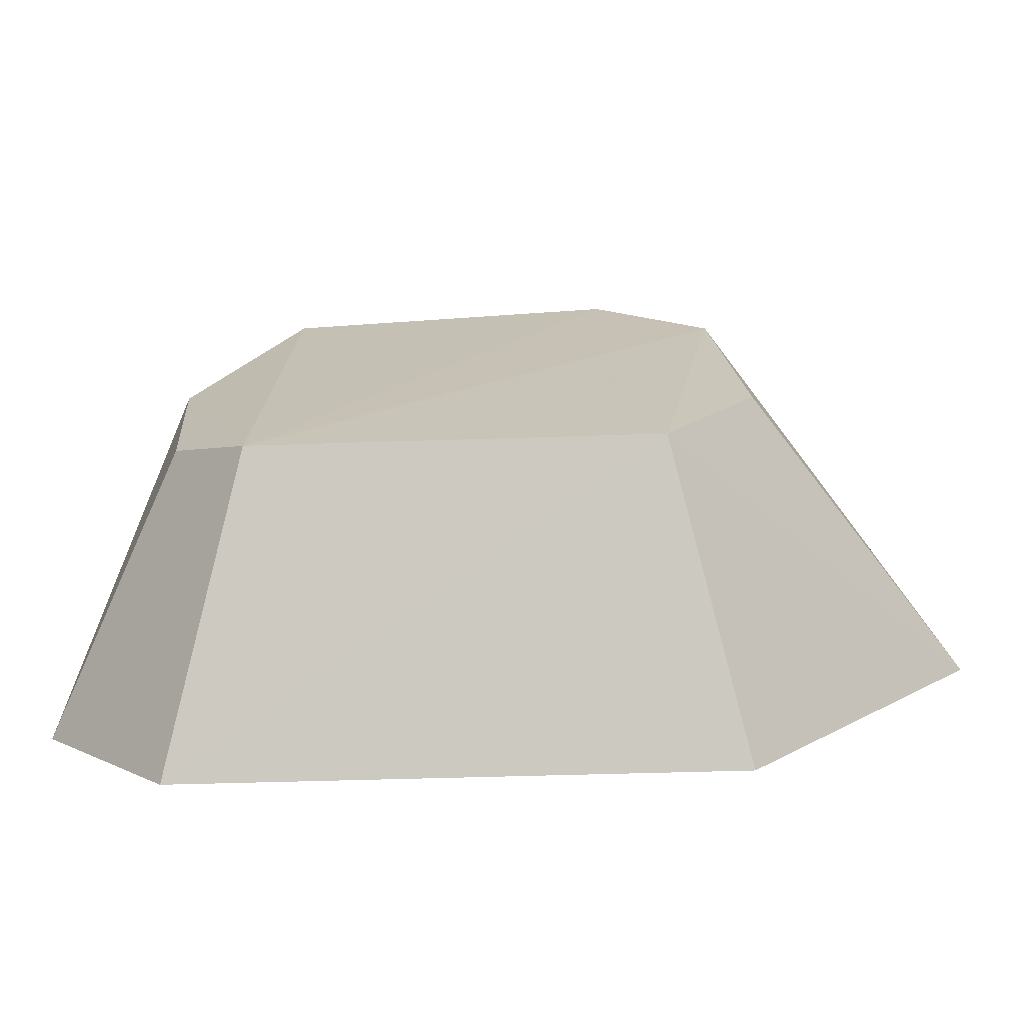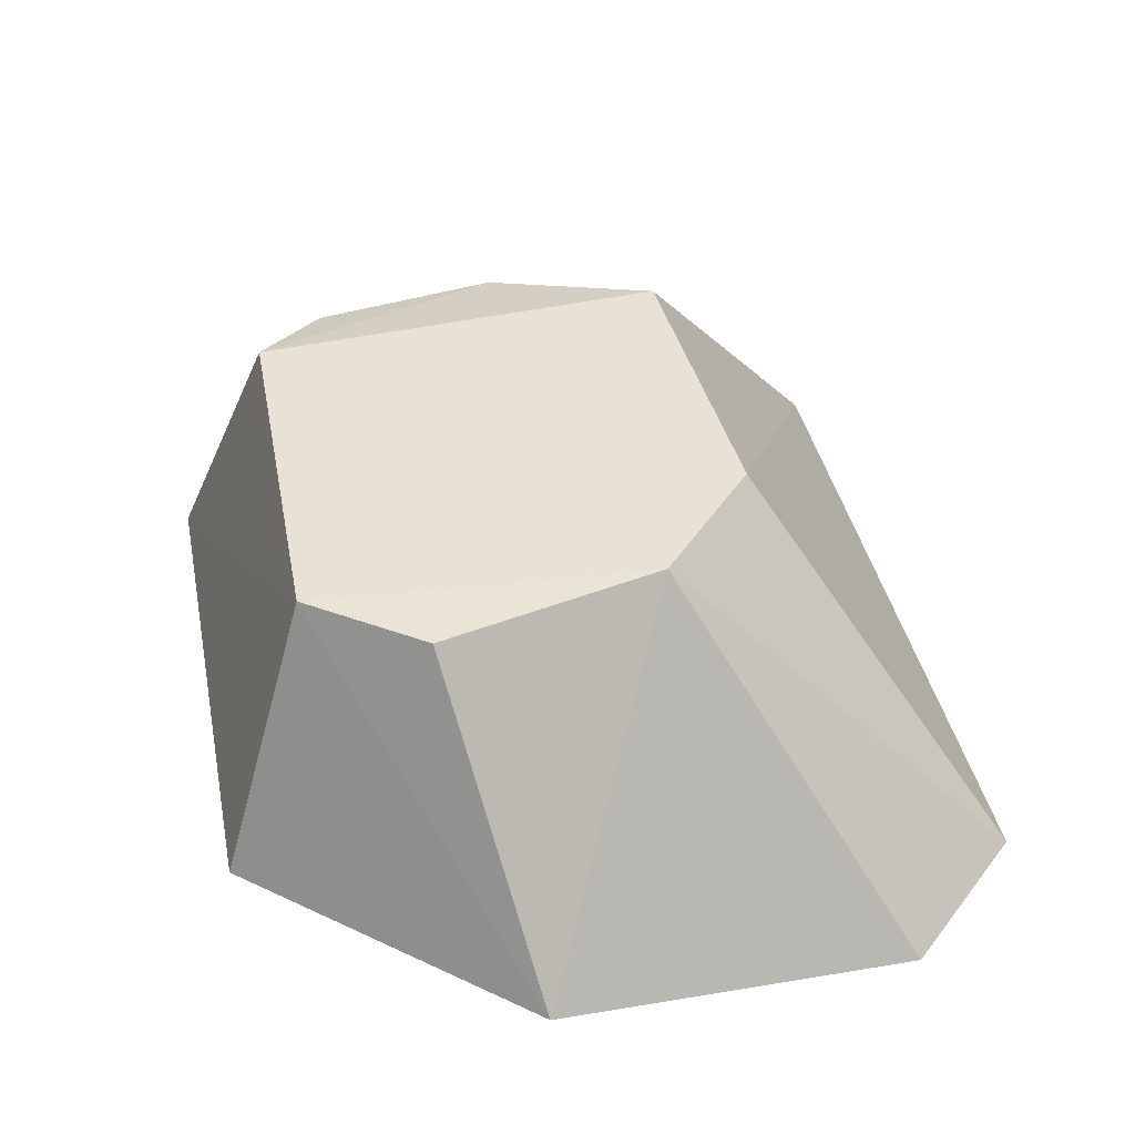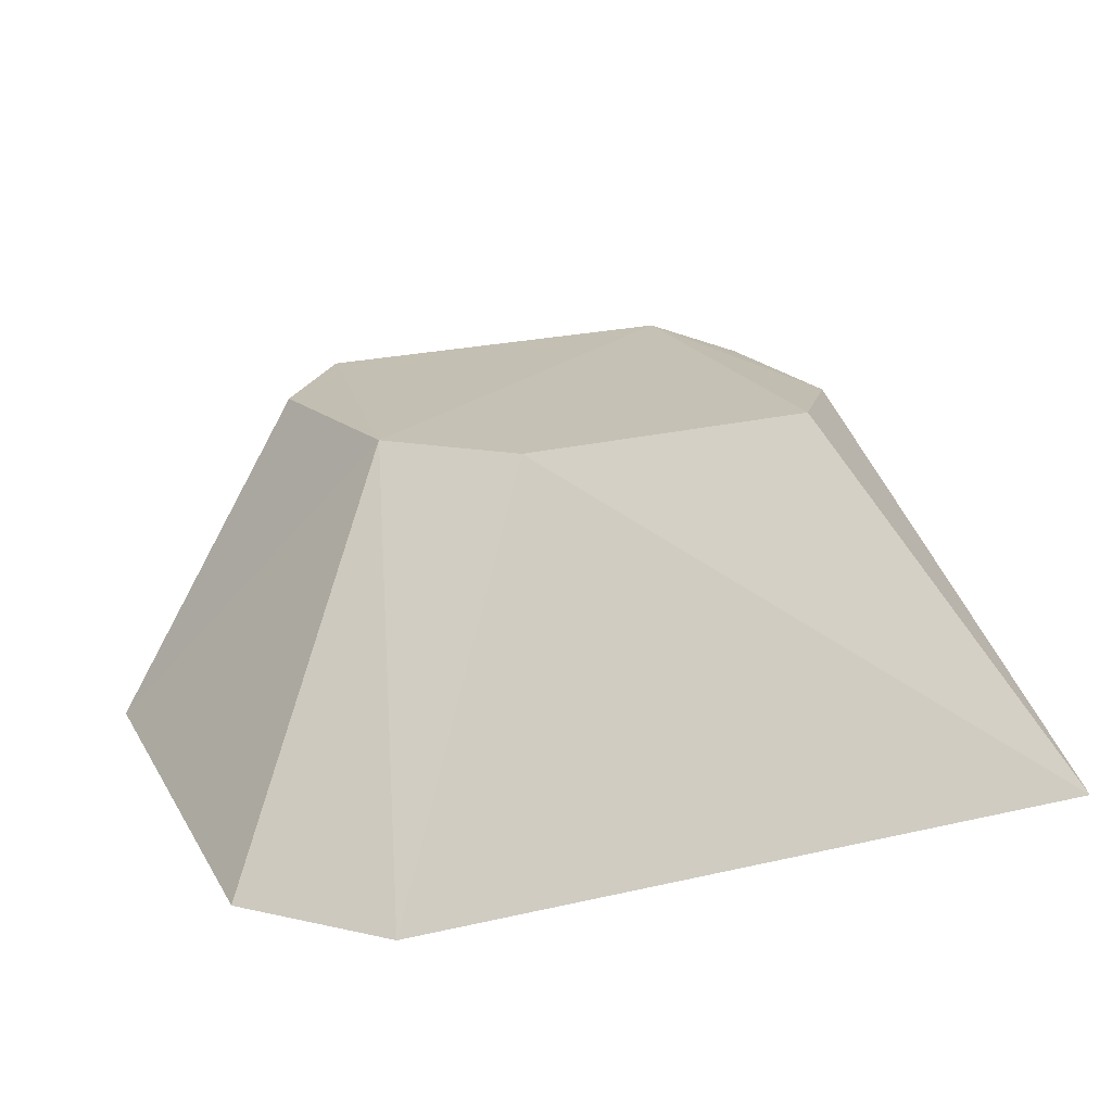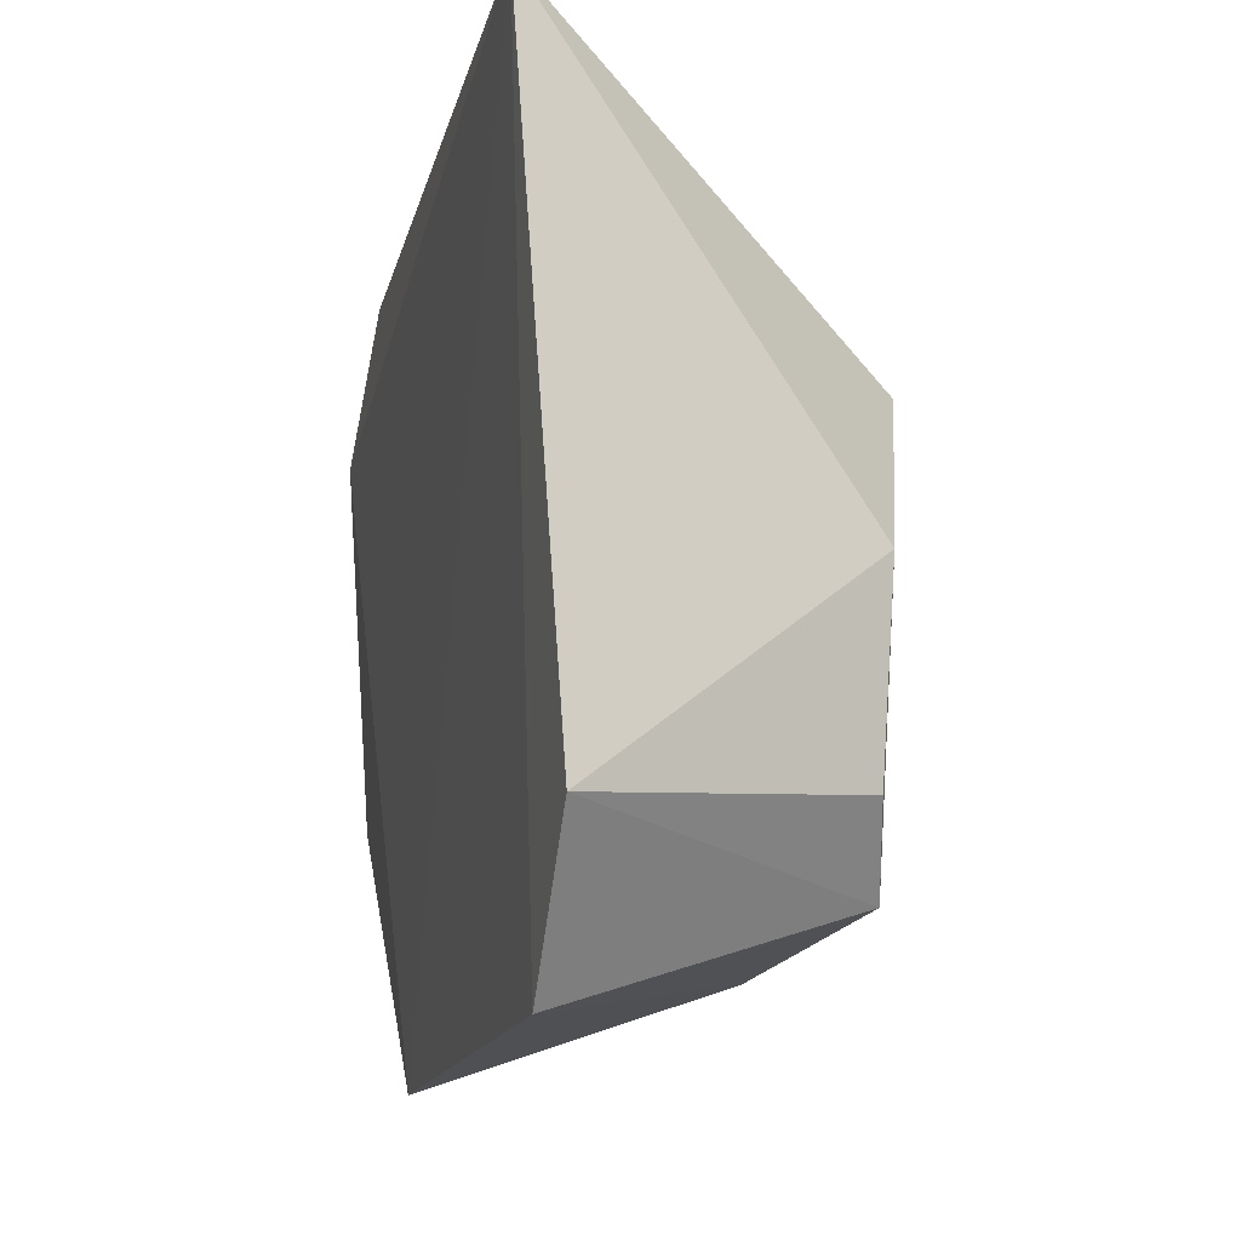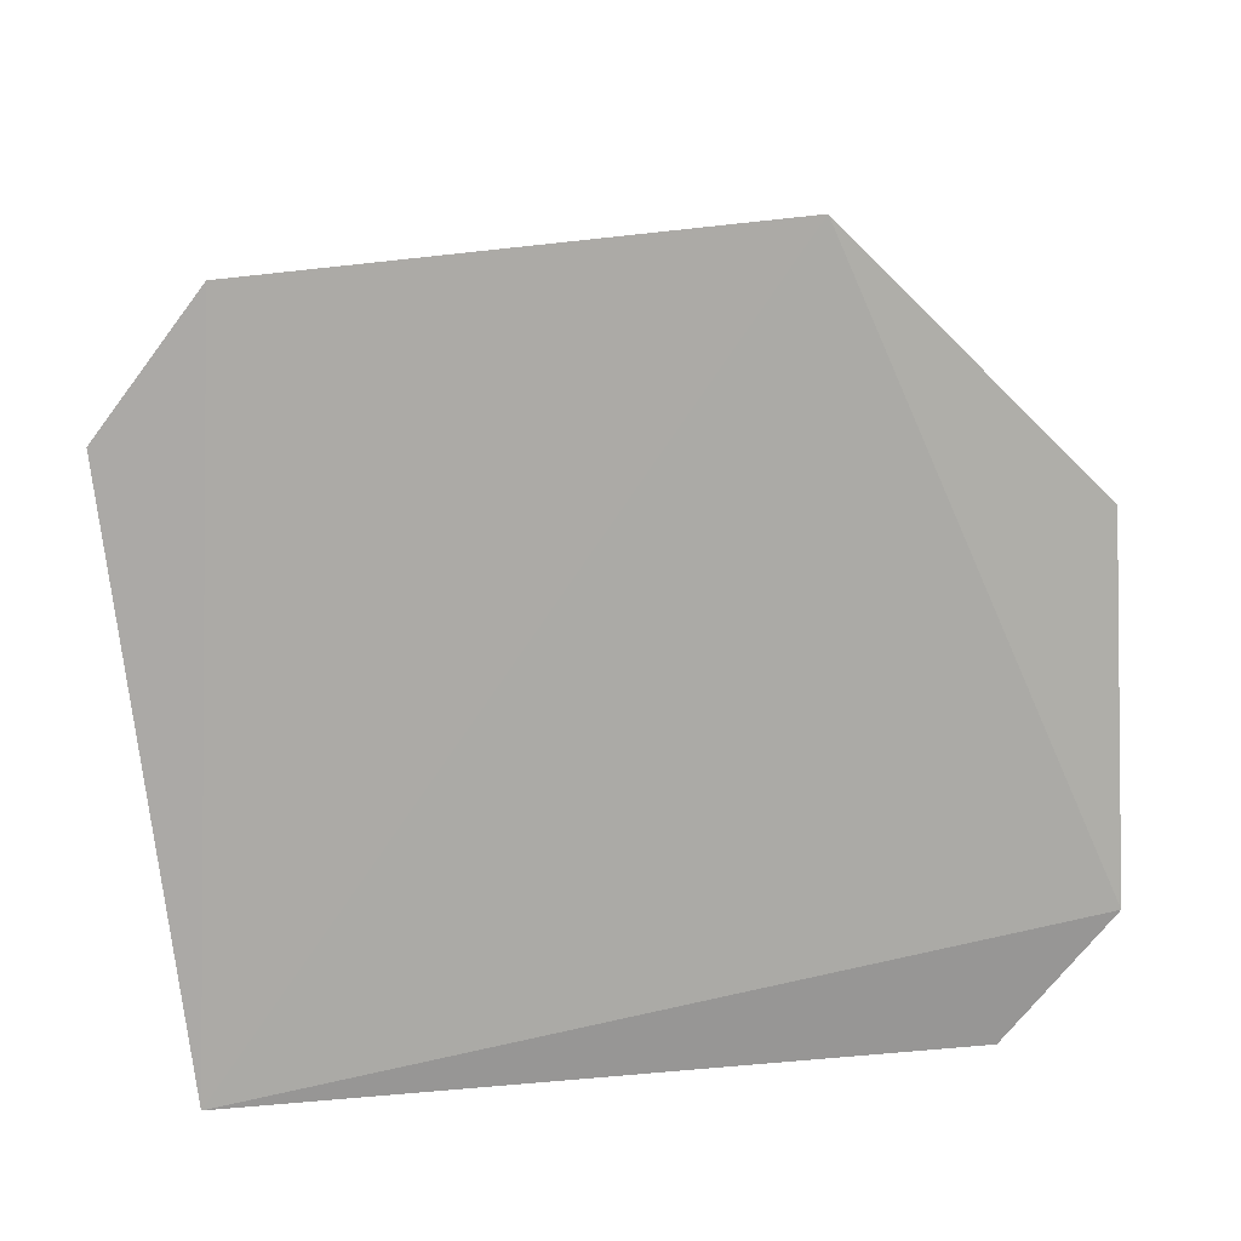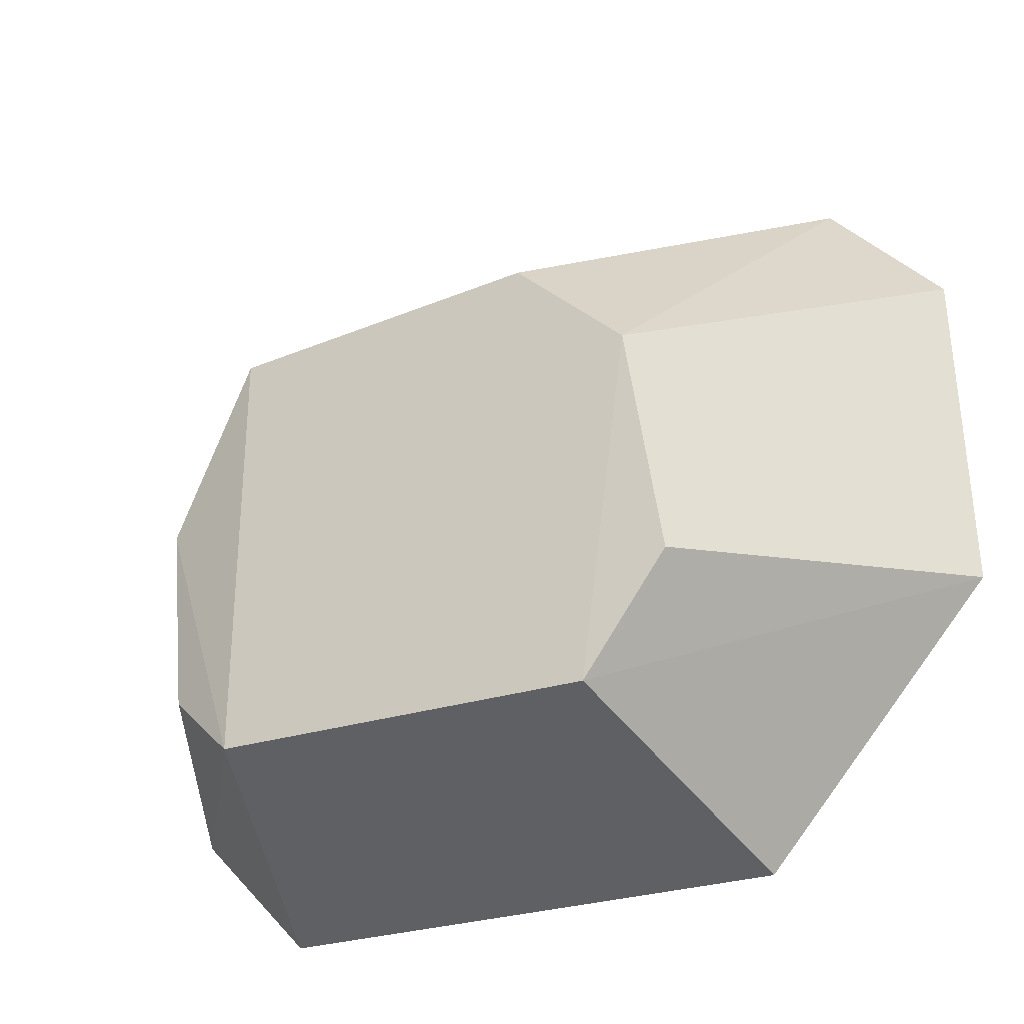
<metadata>
{"format":"obj","ext":"obj","renderer":"f3d","projection":"perspective","resolution":1024,"background":"white","views":[{"elev":-74.9,"azim":2.4,"up":"+Y"},{"elev":42.6,"azim":77.7,"up":"+Z"},{"elev":22.8,"azim":157.4,"up":"+Z"},{"elev":-14.8,"azim":-103.1,"up":"+Y"},{"elev":-72.8,"azim":5.1,"up":"+Z"},{"elev":-30.1,"azim":27.1,"up":"+Y"}]}
</metadata>
<code>
v -0.0103 0.0222 0.1313
v 0.0009834 0.01345 0.1203
v -0.003267 0.02979 0.1197
v -0.02744 0.02968 0.1194
v -0.02406 0.004828 0.1208
v 0.0005531 0.02555 0.1194
v -0.008786 0.007702 0.1301
v -0.02409 0.01654 0.1298
v -0.006663 0.004502 0.1206
v -0.006768 0.01876 0.131
v -0.02064 0.02172 0.1311
v -0.02809 0.009243 0.1207
v -0.02132 0.008037 0.1301
v -0.00592 0.0114 0.1302
v -0.02369 0.0104 0.1295
f 1 3 4
f 6 4 3
f 9 5 4
f 9 4 6
f 9 6 2
f 9 7 5
f 9 2 7
f 10 2 6
f 10 6 3
f 10 3 1
f 11 1 4
f 11 4 8
f 12 8 4
f 12 4 5
f 13 5 7
f 13 11 8
f 13 7 10
f 13 10 1
f 13 1 11
f 13 12 5
f 14 10 7
f 14 7 2
f 14 2 10
f 15 13 8
f 15 8 12
f 15 12 13

</code>
